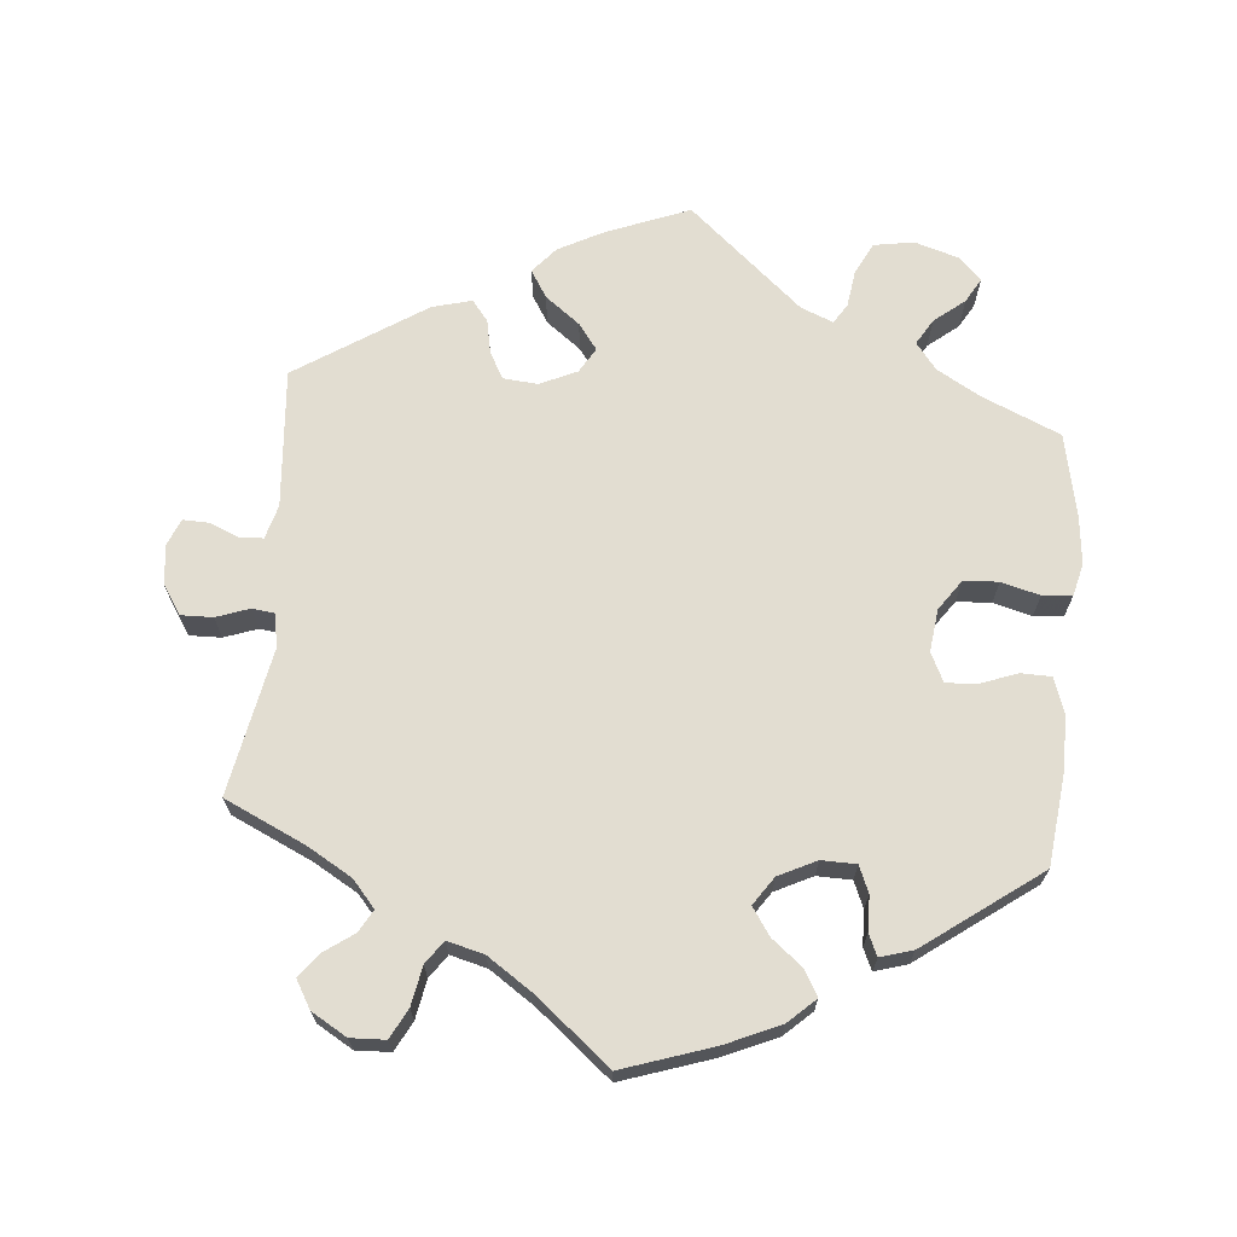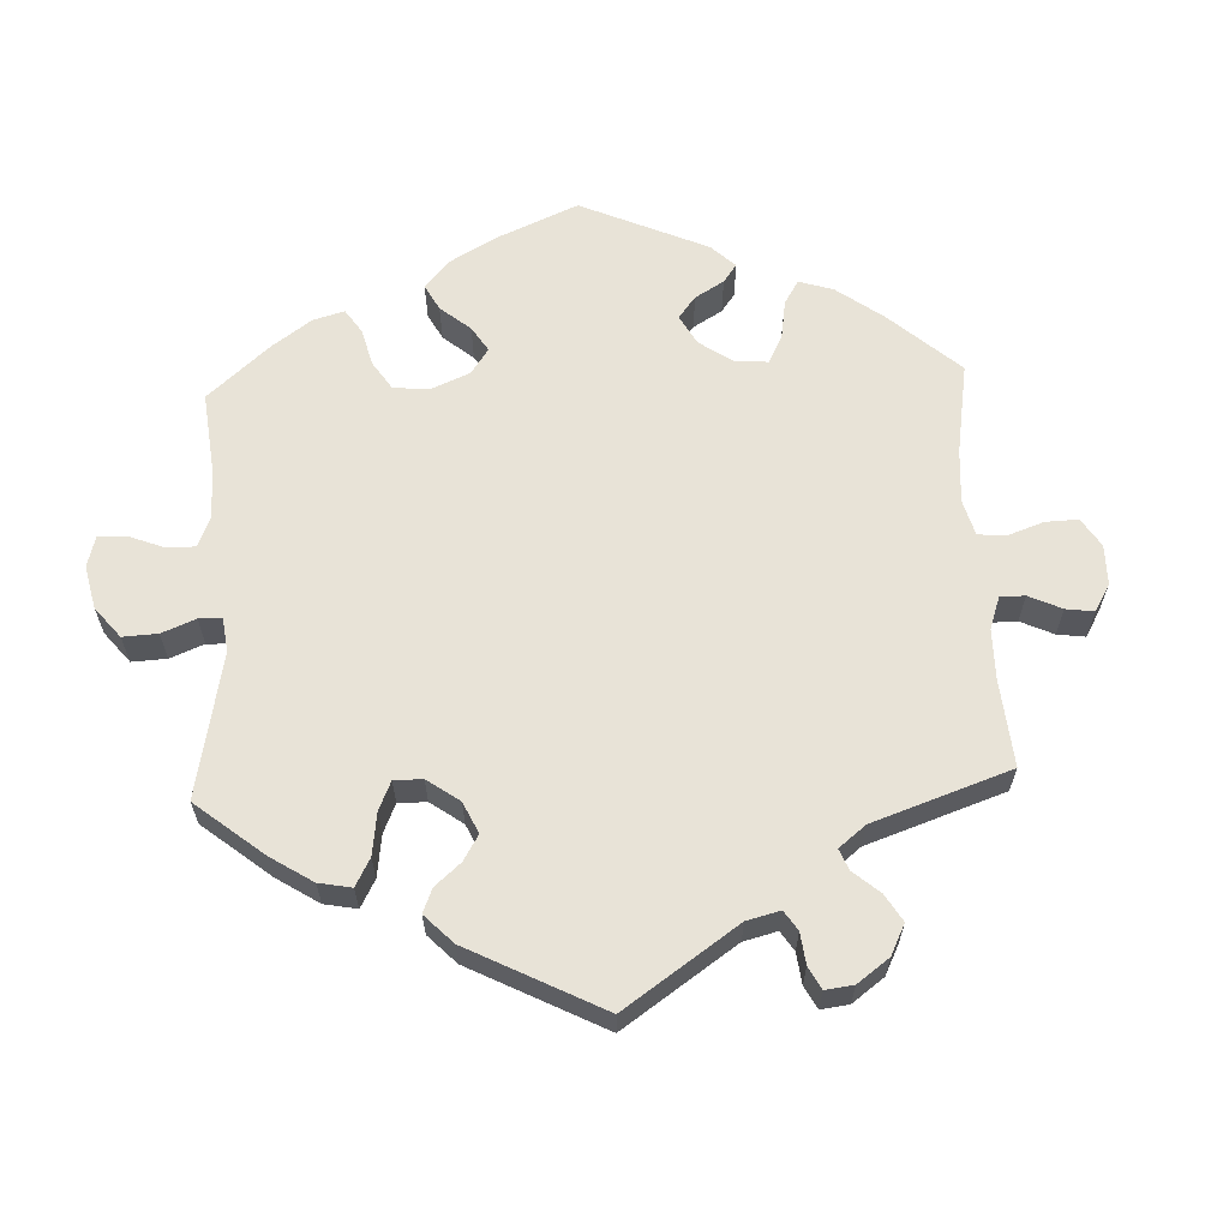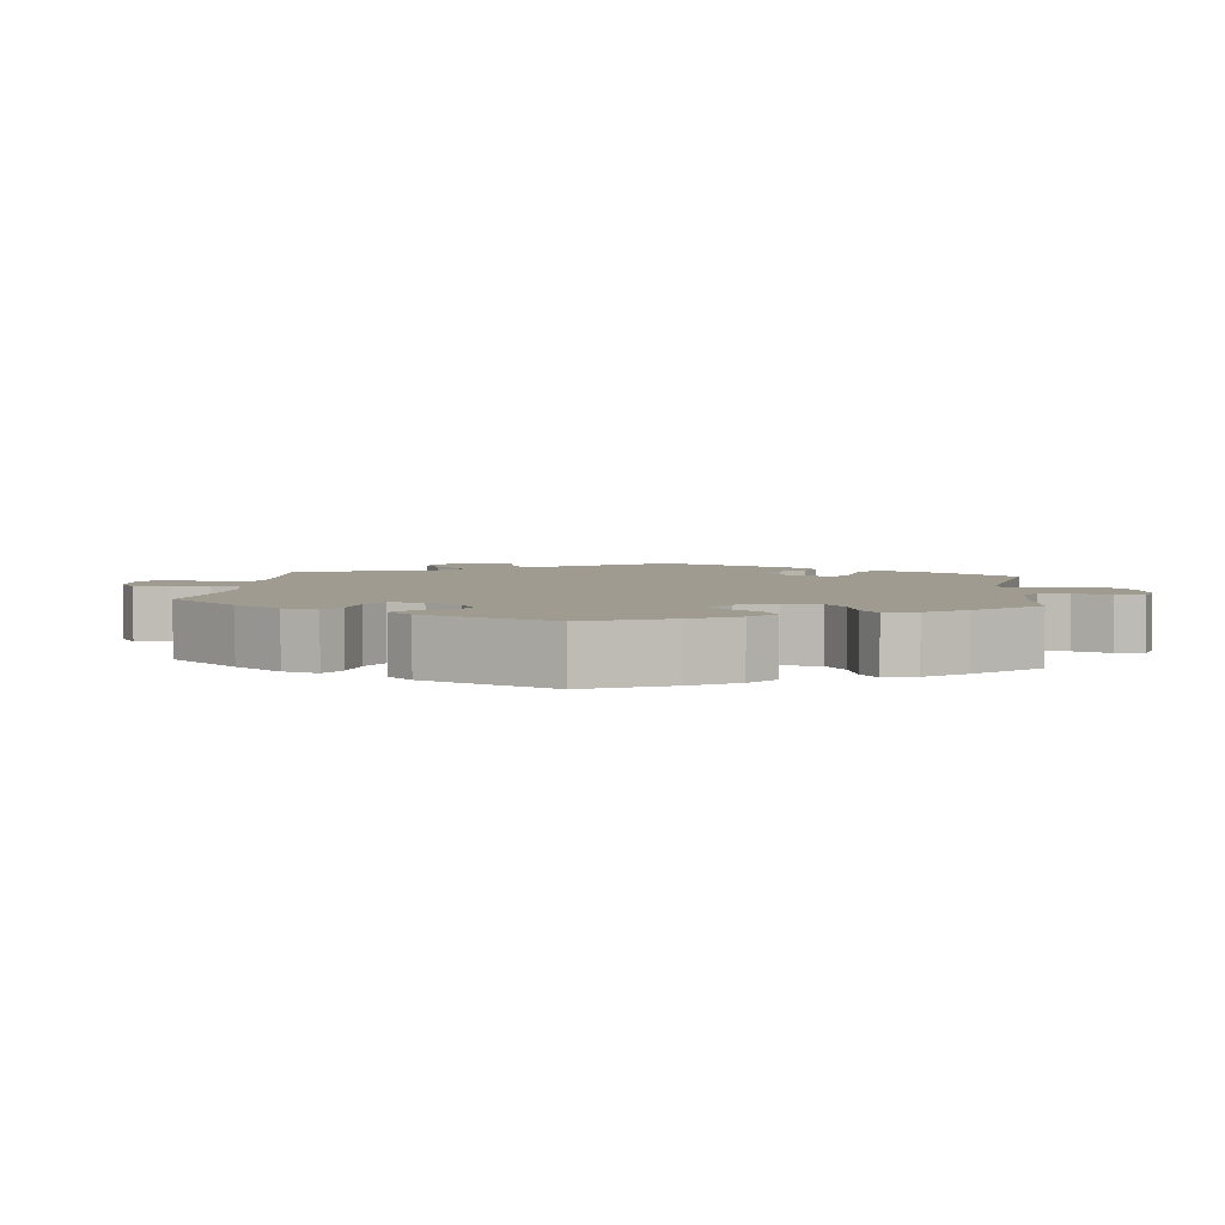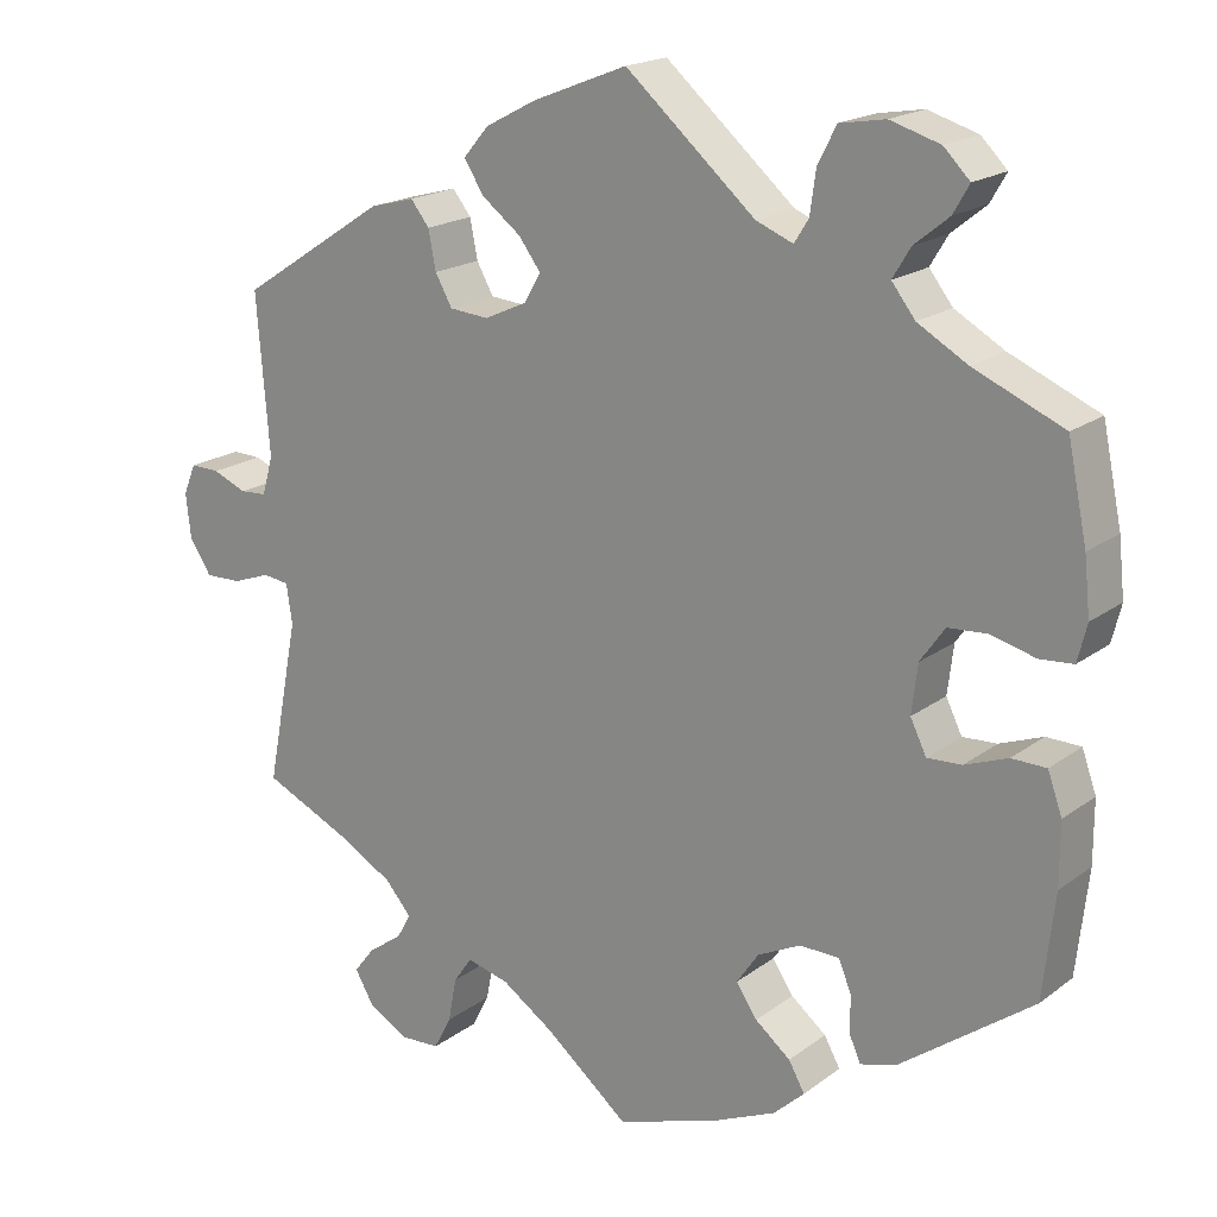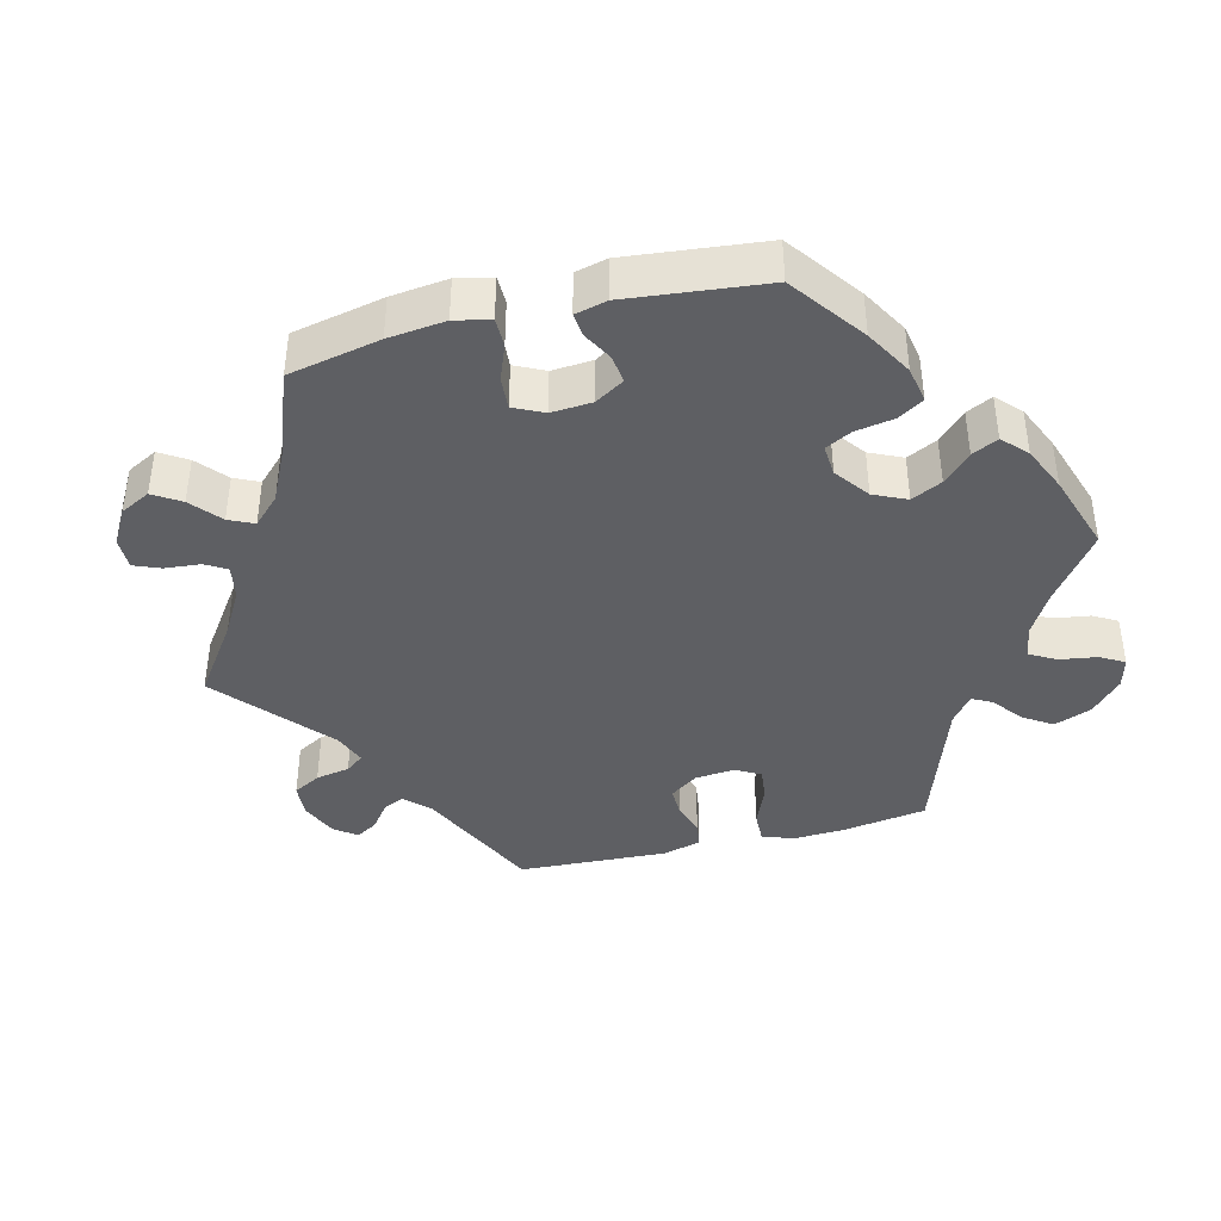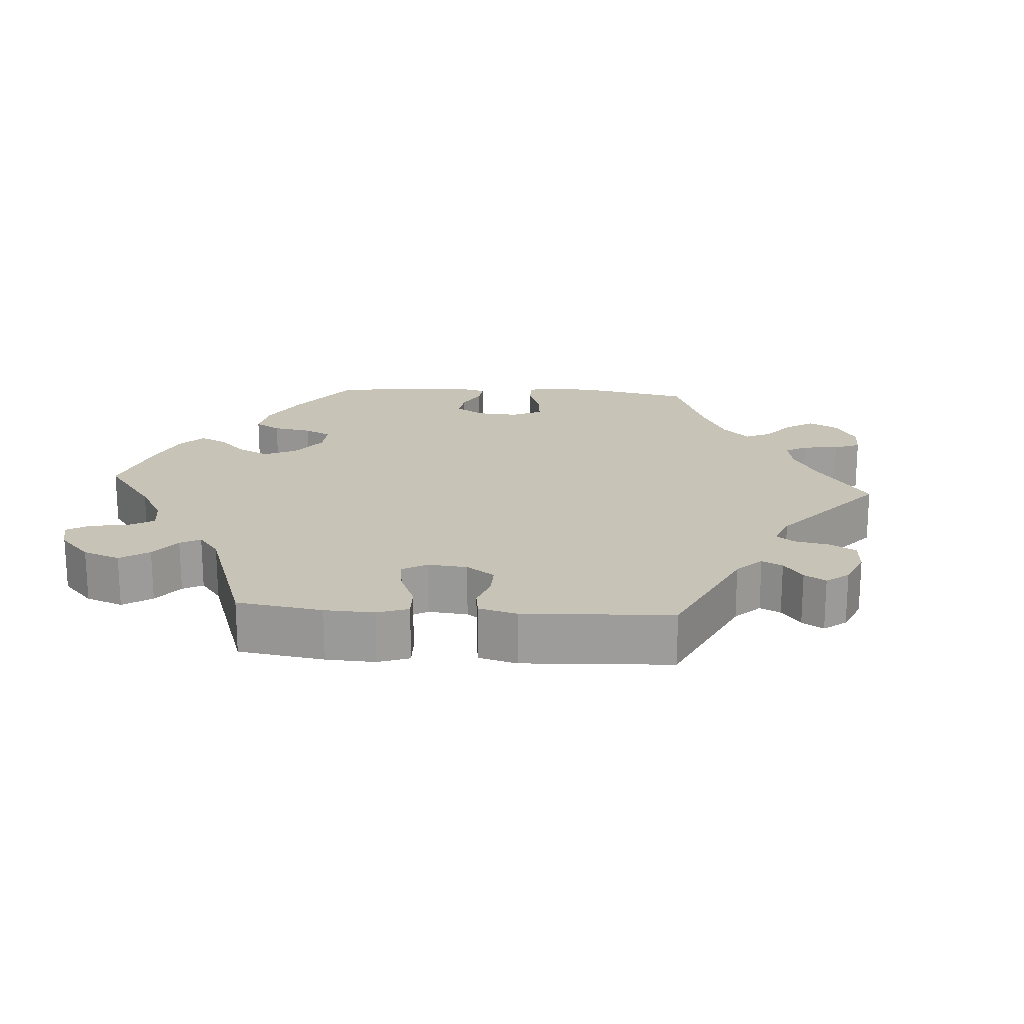
<metadata>
{"format":"obj","ext":"obj","renderer":"f3d","projection":"perspective","resolution":1024,"background":"white","views":[{"elev":68.4,"azim":-174.9,"up":"+Y"},{"elev":62.4,"azim":57.4,"up":"+Y"},{"elev":4.1,"azim":-113.6,"up":"+Y"},{"elev":18.7,"azim":-144.0,"up":"+Z"},{"elev":-40.9,"azim":-135.9,"up":"+Y"},{"elev":19.6,"azim":34.2,"up":"+Y"}]}
</metadata>
<code>
v -0.514 0.07 -0.165
v -0.514 0.07 -0.091
v -0.497 0.07 -0.043
v -0.456 0.07 -0.042
v -0.405 0.07 -0.061
v -0.364 0.07 -0.063
v -0.345 0.07 -0.024
v -0.352 0.07 0.034
v -0.381 0.07 0.075
v -0.428 0.07 0.078
v -0.48 0.07 0.064
v -0.52 0.07 0.067
v -0.531 0.07 0.111
v -0.524 0.07 0.178
v -0.501 0.07 0.289
v -0.395 0.07 0.335
v -0.336 0.07 0.369
v -0.308 0.07 0.405
v -0.329 0.07 0.44
v -0.37 0.07 0.473
v -0.389 0.07 0.506
v -0.358 0.07 0.537
v -0.299 0.07 0.555
v -0.245 0.07 0.546
v -0.223 0.07 0.503
v -0.216 0.07 0.453
v -0.199 0.07 0.426
v -0.155 0.07 0.444
v -0.001 0.07 0.578
v 0.111 0.07 0.534
v 0.172 0.07 0.502
v 0.202 0.07 0.467
v 0.179 0.07 0.43
v 0.132 0.07 0.394
v 0.106 0.07 0.359
v 0.126 0.07 0.325
v 0.176 0.07 0.302
v 0.223 0.07 0.306
v 0.243 0.07 0.342
v 0.252 0.07 0.388
v 0.274 0.07 0.416
v 0.327 0.07 0.402
v 0.501 0.07 0.289
v 0.486 0.07 0.101
v 0.499 0.07 0.055
v 0.531 0.07 0.053
v 0.571 0.07 0.07
v 0.606 0.07 0.071
v 0.621 0.07 0.035
v 0.615 0.07 -0.019
v 0.589 0.07 -0.058
v 0.546 0.07 -0.057
v 0.501 0.07 -0.041
v 0.47 0.07 -0.045
v 0.463 0.07 -0.092
v 0.501 0.07 -0.289
v 0.391 0.07 -0.34
v 0.331 0.07 -0.375
v 0.3 0.07 -0.411
v 0.317 0.07 -0.441
v 0.358 0.07 -0.47
v 0.382 0.07 -0.501
v 0.36 0.07 -0.539
v 0.312 0.07 -0.567
v 0.265 0.07 -0.565
v 0.244 0.07 -0.525
v 0.234 0.07 -0.472
v 0.212 0.07 -0.441
v 0.162 0.07 -0.454
v 0.1 0.07 -0.496
v 0 0.07 -0.578
v -0.123 0.07 -0.537
v -0.196 0.07 -0.505
v -0.233 0.07 -0.471
v -0.214 0.07 -0.437
v -0.172 0.07 -0.403
v -0.147 0.07 -0.366
v -0.173 0.07 -0.328
v -0.224 0.07 -0.303
v -0.271 0.07 -0.304
v -0.286 0.07 -0.34
v -0.287 0.07 -0.387
v -0.3 0.07 -0.416
v -0.344 0.07 -0.403
v -0.5 0.07 -0.289
v -0.514 0 -0.165
v -0.514 0 -0.091
v -0.497 0 -0.043
v -0.456 0 -0.042
v -0.405 0 -0.061
v -0.364 0 -0.063
v -0.345 0 -0.024
v -0.352 0 0.034
v -0.381 0 0.075
v -0.428 0 0.078
v -0.48 0 0.064
v -0.52 0 0.067
v -0.531 0 0.111
v -0.524 0 0.178
v -0.501 0 0.289
v -0.395 0 0.335
v -0.336 0 0.369
v -0.308 0 0.405
v -0.329 0 0.44
v -0.37 0 0.473
v -0.389 0 0.506
v -0.358 0 0.537
v -0.299 0 0.555
v -0.245 0 0.546
v -0.223 0 0.503
v -0.216 0 0.453
v -0.199 0 0.426
v -0.155 0 0.444
v -0.001 0 0.578
v 0.111 0 0.534
v 0.172 0 0.502
v 0.202 0 0.467
v 0.179 0 0.43
v 0.132 0 0.394
v 0.106 0 0.359
v 0.126 0 0.325
v 0.176 0 0.302
v 0.223 0 0.306
v 0.243 0 0.342
v 0.252 0 0.388
v 0.274 0 0.416
v 0.327 0 0.402
v 0.501 0 0.289
v 0.486 0 0.101
v 0.499 0 0.055
v 0.531 0 0.053
v 0.571 0 0.07
v 0.606 0 0.071
v 0.621 0 0.035
v 0.615 0 -0.019
v 0.589 0 -0.058
v 0.546 0 -0.057
v 0.501 0 -0.041
v 0.47 0 -0.045
v 0.463 0 -0.092
v 0.501 0 -0.289
v 0.391 0 -0.34
v 0.331 0 -0.375
v 0.3 0 -0.411
v 0.317 0 -0.441
v 0.358 0 -0.47
v 0.382 0 -0.501
v 0.36 0 -0.539
v 0.312 0 -0.567
v 0.265 0 -0.565
v 0.244 0 -0.525
v 0.234 0 -0.472
v 0.212 0 -0.441
v 0.162 0 -0.454
v 0.1 0 -0.496
v 0 0 -0.578
v -0.123 0 -0.537
v -0.196 0 -0.505
v -0.233 0 -0.471
v -0.214 0 -0.437
v -0.172 0 -0.403
v -0.147 0 -0.366
v -0.173 0 -0.328
v -0.224 0 -0.303
v -0.271 0 -0.304
v -0.286 0 -0.34
v -0.287 0 -0.387
v -0.3 0 -0.416
v -0.344 0 -0.403
v -0.5 0 -0.289
f 81 82 83 84
f 80 81 84 85
f 79 80 85 1
f 73 74 75 76
f 73 76 77
f 70 71 72 73
f 69 70 73 77
f 68 69 77 78
f 64 65 66 67
f 64 67 68
f 63 64 68
f 60 61 62 63
f 59 60 63 68
f 58 59 68 78
f 55 56 57
f 54 55 57 58
f 50 51 52 53
f 50 53 54
f 49 50 54
f 46 47 48 49
f 45 46 49 54
f 44 45 54 58
f 39 40 41 42
f 38 39 42 43
f 37 38 43 44
f 31 32 33 34
f 31 34 35
f 28 29 30 31
f 27 28 31 35
f 23 24 25 26
f 23 26 27
f 22 23 27
f 19 20 21 22
f 18 19 22 27
f 17 18 27 35
f 13 14 15 16
f 10 11 12 13
f 9 10 13 16
f 8 9 16 17
f 2 3 4 5
f 79 1 2 5
f 79 5 6
f 78 79 6 7
f 36 37 44 58
f 35 36 58 78
f 17 35 78
f 7 8 17 78
f 169 168 167 166
f 170 169 166 165
f 86 170 165 164
f 161 160 159 158
f 162 161 158
f 158 157 156 155
f 162 158 155 154
f 163 162 154 153
f 152 151 150 149
f 153 152 149
f 153 149 148
f 148 147 146 145
f 153 148 145 144
f 163 153 144 143
f 142 141 140
f 143 142 140 139
f 138 137 136 135
f 139 138 135
f 139 135 134
f 134 133 132 131
f 139 134 131 130
f 143 139 130 129
f 127 126 125 124
f 128 127 124 123
f 129 128 123 122
f 119 118 117 116
f 120 119 116
f 116 115 114 113
f 120 116 113 112
f 111 110 109 108
f 112 111 108
f 112 108 107
f 107 106 105 104
f 112 107 104 103
f 120 112 103 102
f 101 100 99 98
f 98 97 96 95
f 101 98 95 94
f 102 101 94 93
f 90 89 88 87
f 90 87 86 164
f 91 90 164
f 92 91 164 163
f 143 129 122 121
f 163 143 121 120
f 163 120 102
f 163 102 93 92
f 1 86 87 2
f 2 87 88 3
f 3 88 89 4
f 4 89 90 5
f 5 90 91 6
f 6 91 92 7
f 7 92 93 8
f 8 93 94 9
f 9 94 95 10
f 10 95 96 11
f 11 96 97 12
f 12 97 98 13
f 13 98 99 14
f 14 99 100 15
f 15 100 101 16
f 16 101 102 17
f 17 102 103 18
f 18 103 104 19
f 19 104 105 20
f 20 105 106 21
f 21 106 107 22
f 22 107 108 23
f 23 108 109 24
f 24 109 110 25
f 25 110 111 26
f 26 111 112 27
f 27 112 113 28
f 28 113 114 29
f 29 114 115 30
f 30 115 116 31
f 31 116 117 32
f 32 117 118 33
f 33 118 119 34
f 34 119 120 35
f 35 120 121 36
f 36 121 122 37
f 37 122 123 38
f 38 123 124 39
f 39 124 125 40
f 40 125 126 41
f 41 126 127 42
f 42 127 128 43
f 43 128 129 44
f 44 129 130 45
f 45 130 131 46
f 46 131 132 47
f 47 132 133 48
f 48 133 134 49
f 49 134 135 50
f 50 135 136 51
f 51 136 137 52
f 52 137 138 53
f 53 138 139 54
f 54 139 140 55
f 55 140 141 56
f 56 141 142 57
f 57 142 143 58
f 58 143 144 59
f 59 144 145 60
f 60 145 146 61
f 61 146 147 62
f 62 147 148 63
f 63 148 149 64
f 64 149 150 65
f 65 150 151 66
f 66 151 152 67
f 67 152 153 68
f 68 153 154 69
f 69 154 155 70
f 70 155 156 71
f 71 156 157 72
f 72 157 158 73
f 73 158 159 74
f 74 159 160 75
f 75 160 161 76
f 76 161 162 77
f 77 162 163 78
f 78 163 164 79
f 79 164 165 80
f 80 165 166 81
f 81 166 167 82
f 82 167 168 83
f 83 168 169 84
f 84 169 170 85
f 85 170 86 1

</code>
